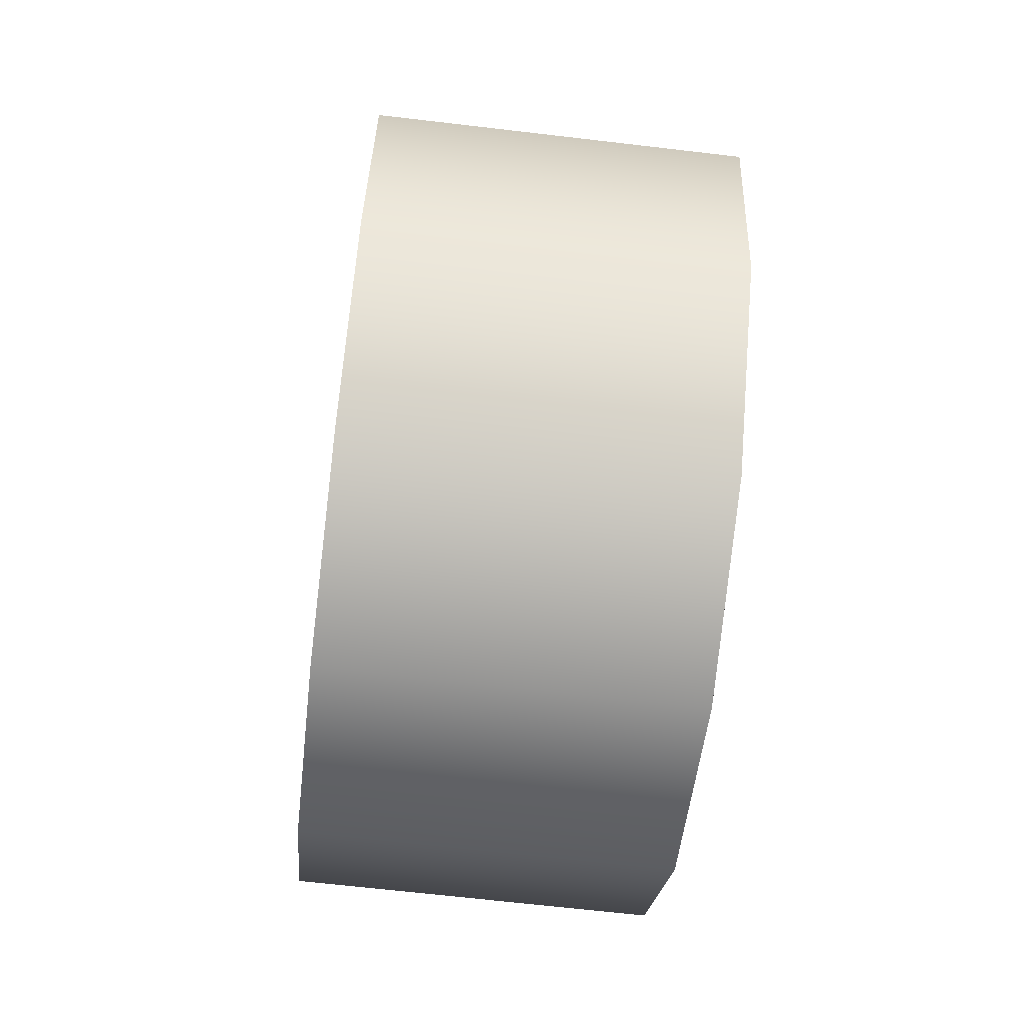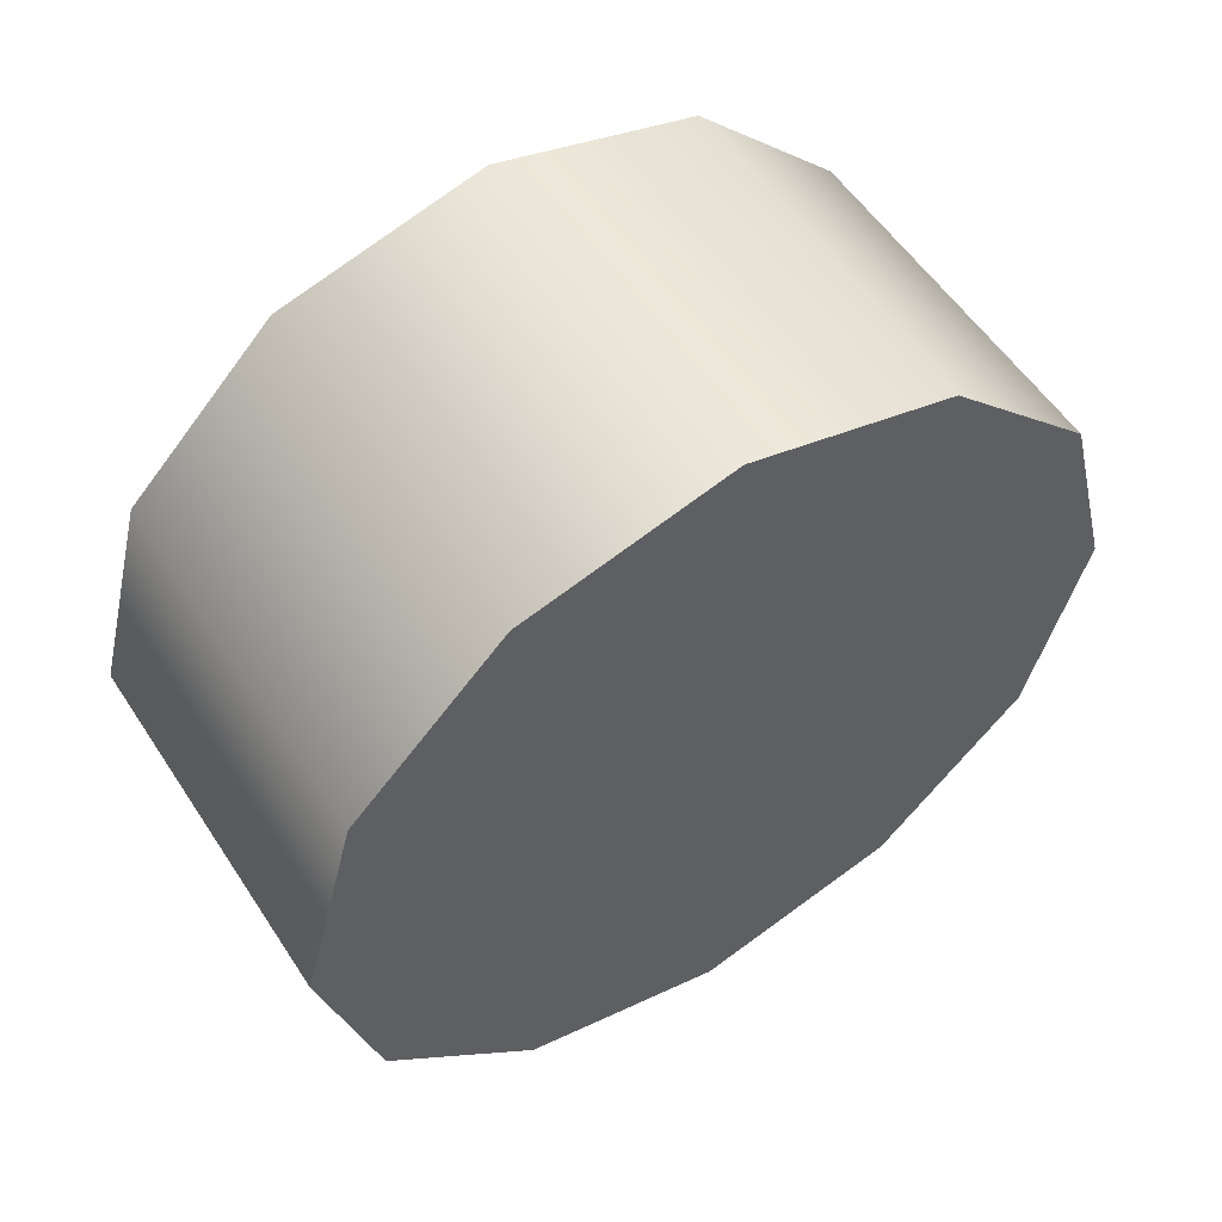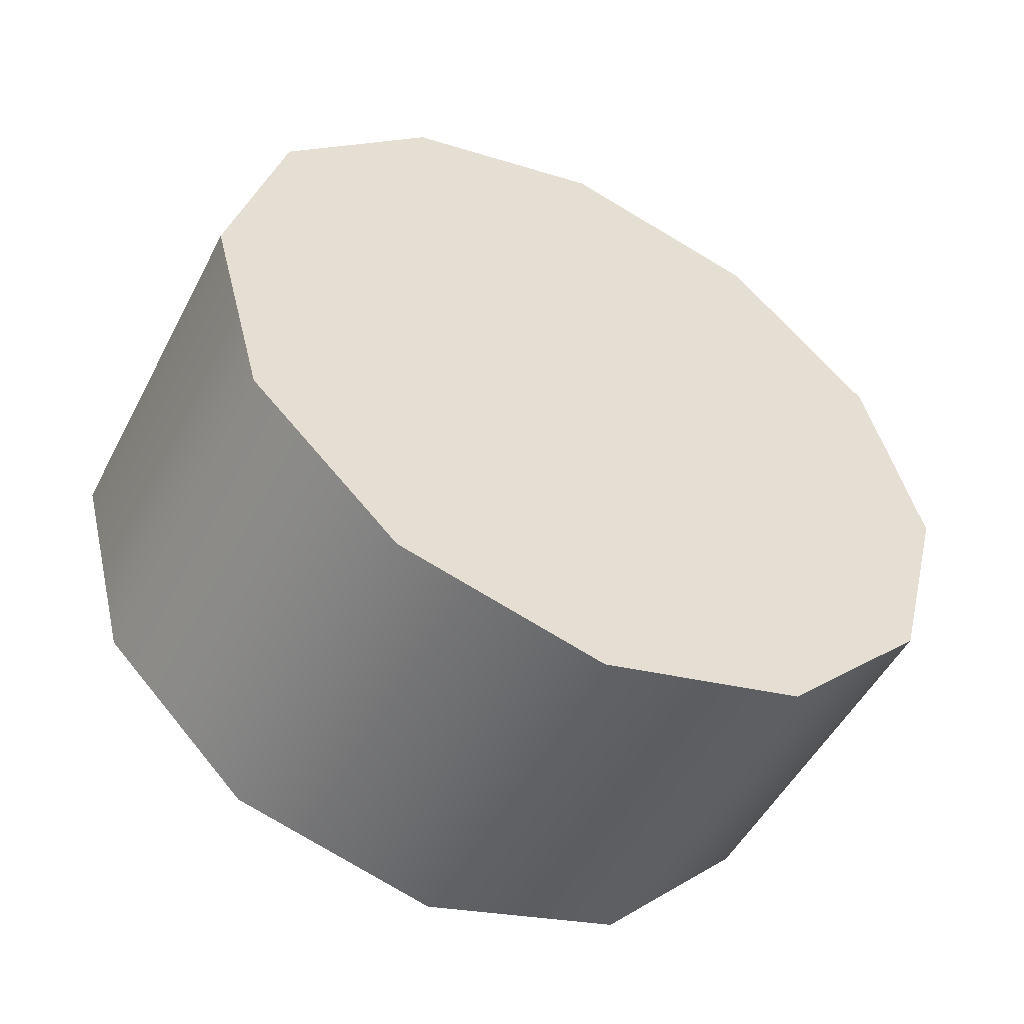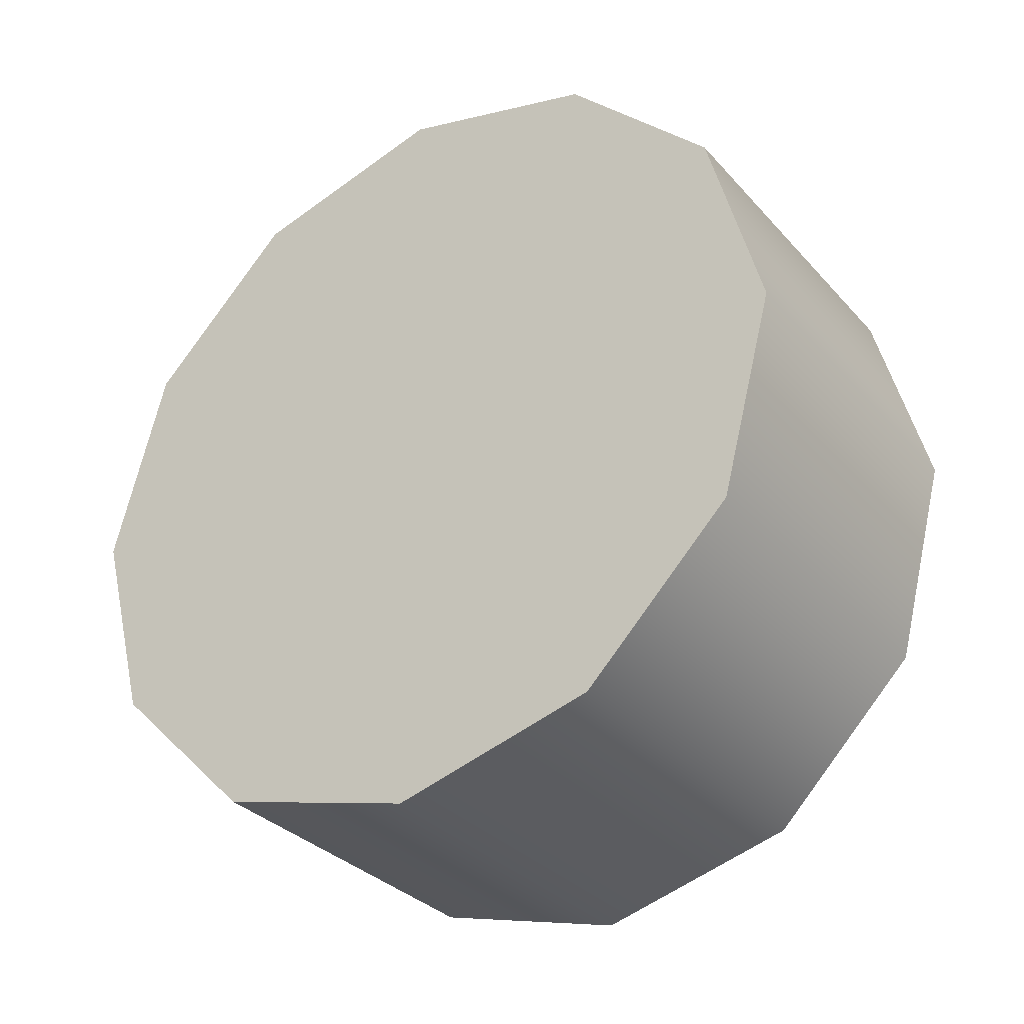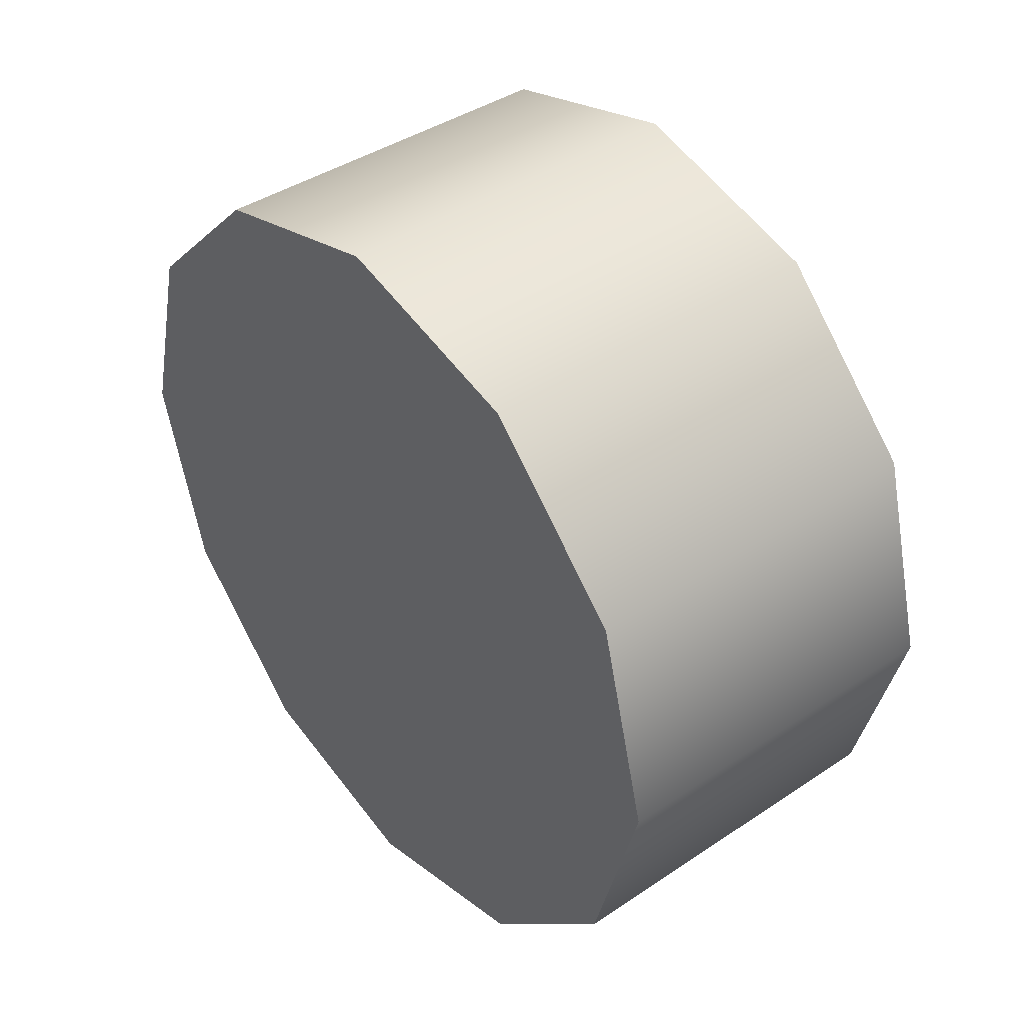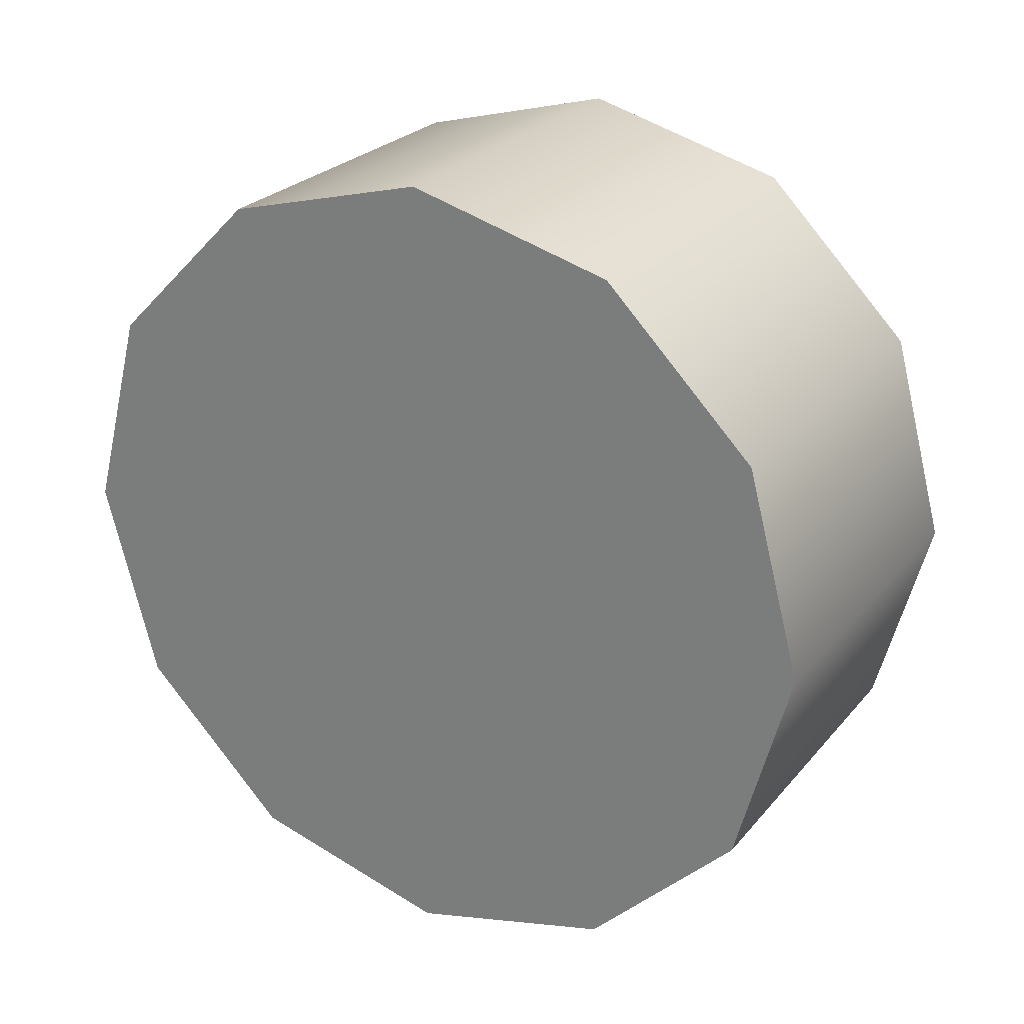
<metadata>
{"format":"obj","ext":"obj","renderer":"f3d","projection":"perspective","resolution":1024,"background":"white","views":[{"elev":-67.4,"azim":-6.7,"up":"+Z"},{"elev":55.3,"azim":-122.8,"up":"+Y"},{"elev":-50.7,"azim":63.1,"up":"+Y"},{"elev":-32.2,"azim":-55.6,"up":"+Y"},{"elev":41.4,"azim":141.0,"up":"+Z"},{"elev":25.6,"azim":120.4,"up":"+Y"}]}
</metadata>
<code>
v -0.8719 -0.09236 0.499
v -1.136 -0.09236 0.499
v -0.8719 -0.2014 0.6081
v -1.136 -0.2014 0.6081
v -0.8719 -0.05243 0.35
v -1.136 -0.05243 0.35
v -0.8719 -0.09236 0.201
v -1.136 -0.09236 0.201
v -0.8719 -0.05243 0.35
v -1.136 -0.05243 0.35
v -0.8719 -0.2014 0.09187
v -1.136 -0.2014 0.09187
v -0.8719 -0.3505 0.05194
v -1.136 -0.3505 0.05194
v -0.8719 -0.4995 0.09187
v -1.136 -0.4995 0.09187
v -0.8719 -0.3505 0.05194
v -1.136 -0.3505 0.05194
v -0.8719 -0.6086 0.201
v -1.136 -0.6086 0.201
v -0.8719 -0.6485 0.35
v -1.136 -0.6485 0.35
v -0.8719 -0.6086 0.499
v -1.136 -0.6086 0.499
v -0.8719 -0.6485 0.35
v -1.136 -0.6485 0.35
v -0.8719 -0.4995 0.6081
v -1.136 -0.4995 0.6081
v -0.8719 -0.3505 0.648
v -1.136 -0.3505 0.648
v -0.8719 -0.3505 0.648
v -1.136 -0.3505 0.648
v -0.8719 -0.6086 0.499
v -0.8719 -0.6485 0.35
v -0.8719 -0.4995 0.6081
v -0.8719 -0.6086 0.201
v -0.8719 -0.4995 0.09187
v -0.8719 -0.3505 0.05194
v -0.8719 -0.2014 0.09187
v -0.8719 -0.09236 0.201
v -0.8719 -0.05243 0.35
v -0.8719 -0.09236 0.499
v -0.8719 -0.2014 0.6081
v -0.8719 -0.3505 0.648
v -1.136 -0.2014 0.6081
v -1.136 -0.09236 0.499
v -1.136 -0.3505 0.648
v -1.136 -0.05243 0.35
v -1.136 -0.09236 0.201
v -1.136 -0.2014 0.09187
v -1.136 -0.3505 0.05194
v -1.136 -0.4995 0.09187
v -1.136 -0.6086 0.201
v -1.136 -0.6485 0.35
v -1.136 -0.6086 0.499
v -1.136 -0.4995 0.6081
g group_66_140627854217168
f 1 2 3
f 3 2 4
f 5 6 1
f 1 6 2
f 7 8 9
f 9 8 10
f 11 12 7
f 7 12 8
f 13 14 11
f 11 14 12
f 15 16 17
f 17 16 18
f 19 20 15
f 15 20 16
f 21 22 19
f 19 22 20
f 23 24 25
f 25 24 26
f 27 28 23
f 23 28 24
f 29 30 27
f 27 30 28
f 3 4 31
f 31 4 32
f 33 34 35
f 34 36 35
f 36 37 35
f 37 38 35
f 38 39 35
f 39 40 35
f 40 41 35
f 41 42 35
f 42 43 35
f 43 44 35
f 45 46 47
f 46 48 47
f 48 49 47
f 49 50 47
f 50 51 47
f 51 52 47
f 52 53 47
f 53 54 47
f 54 55 47
f 55 56 47

</code>
